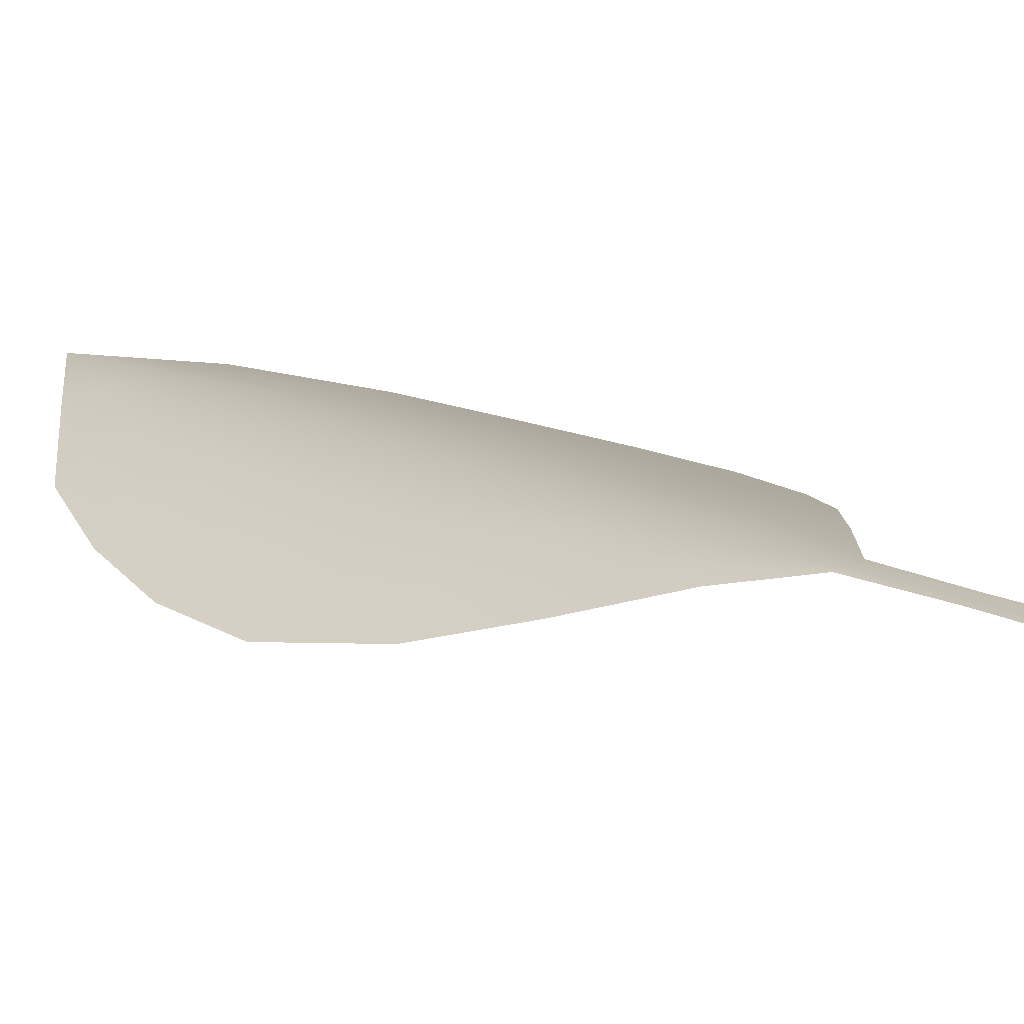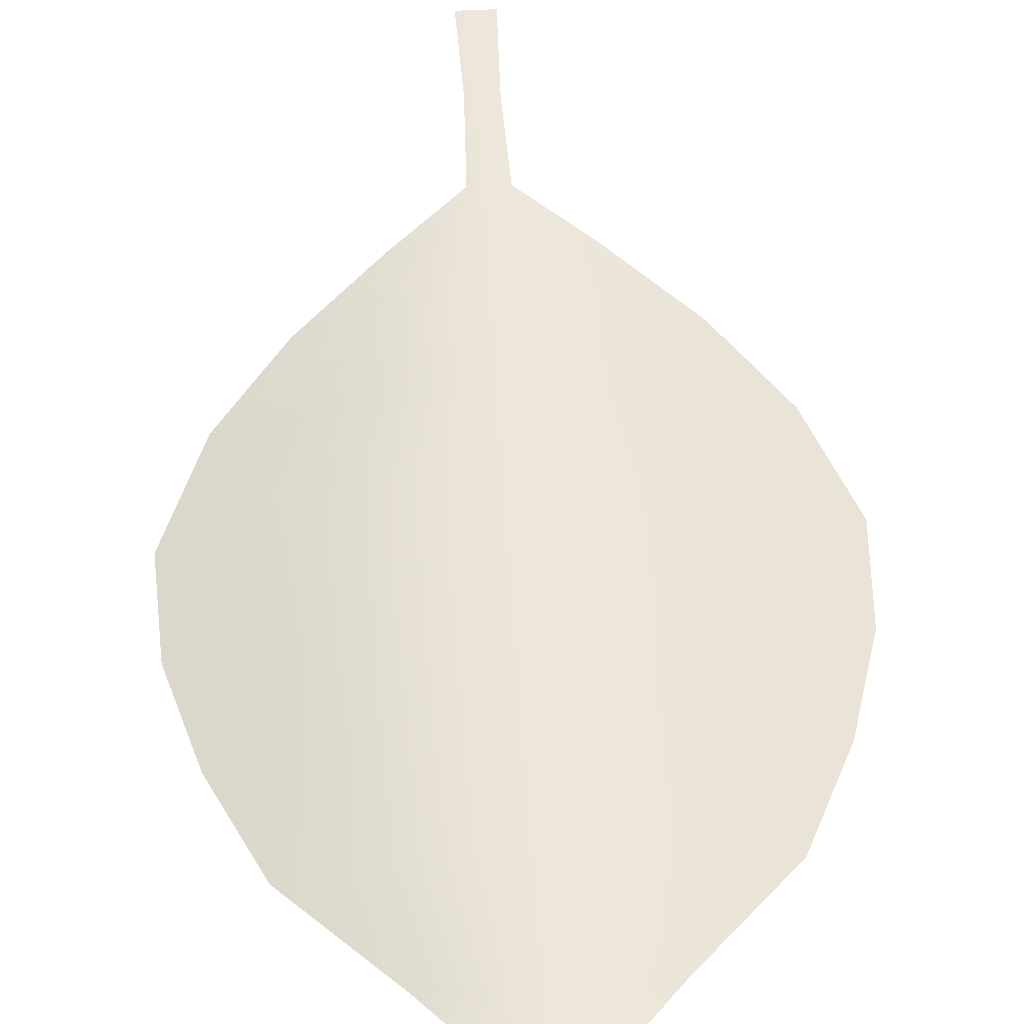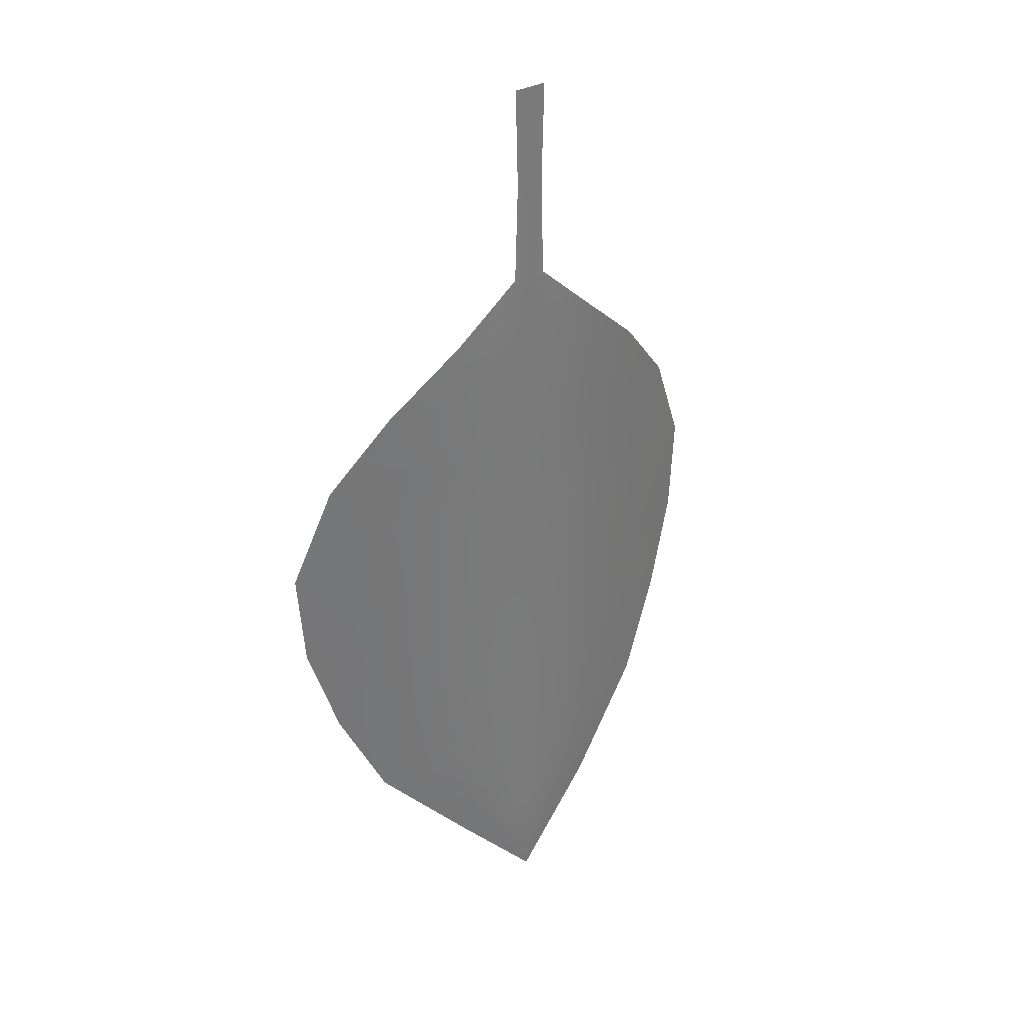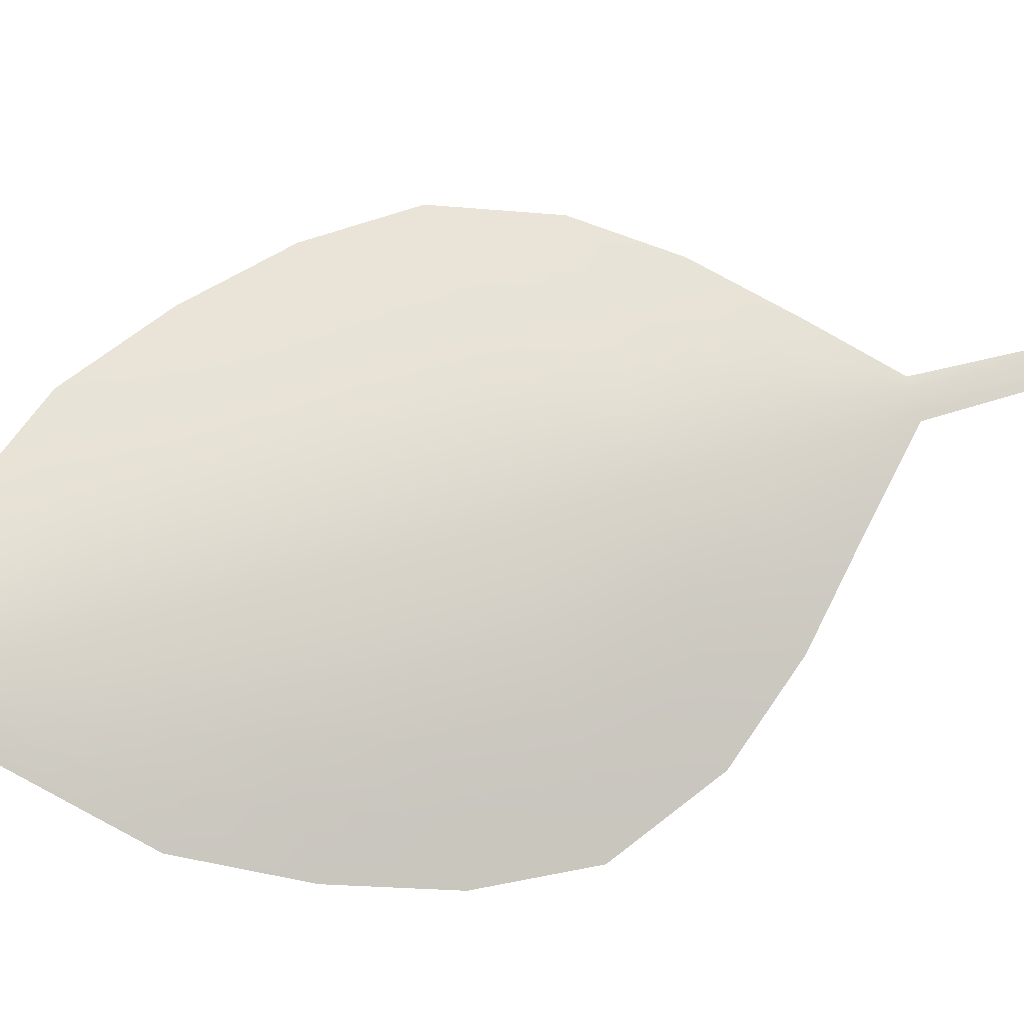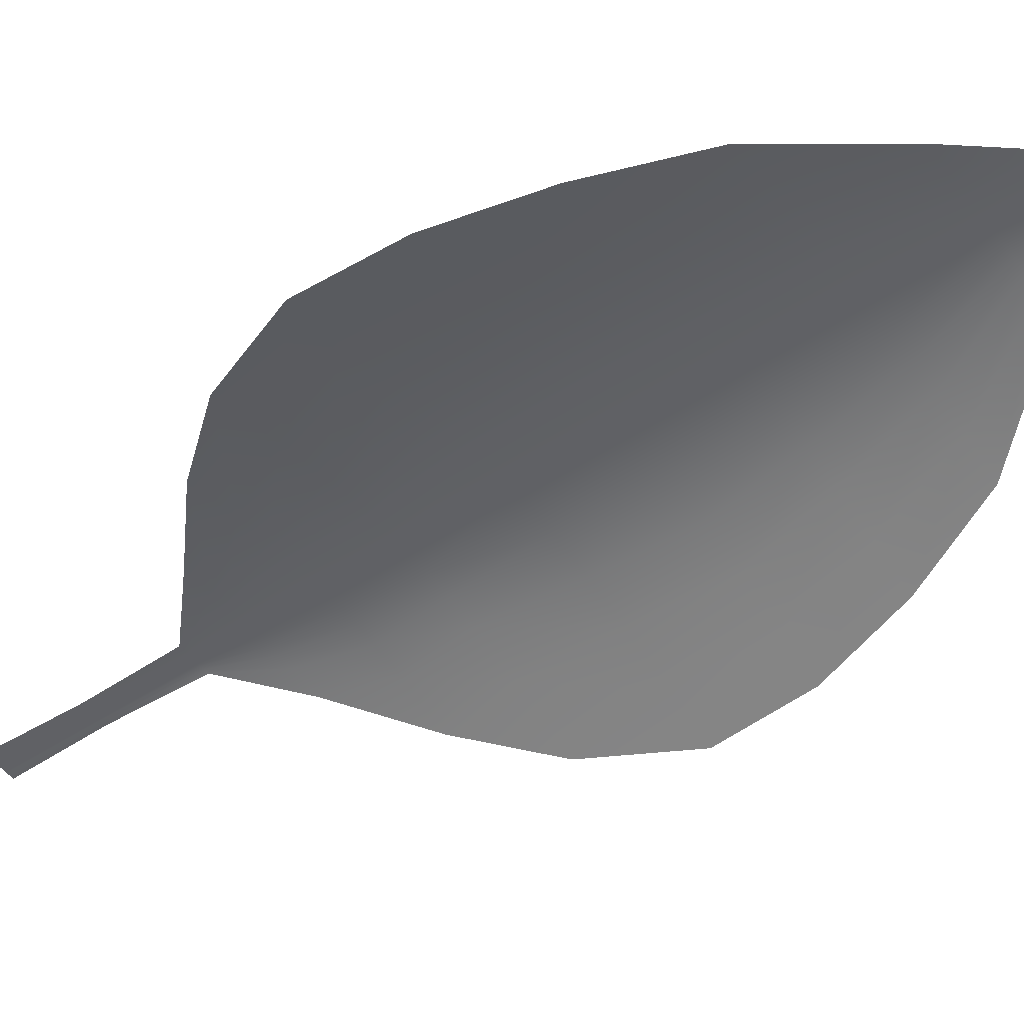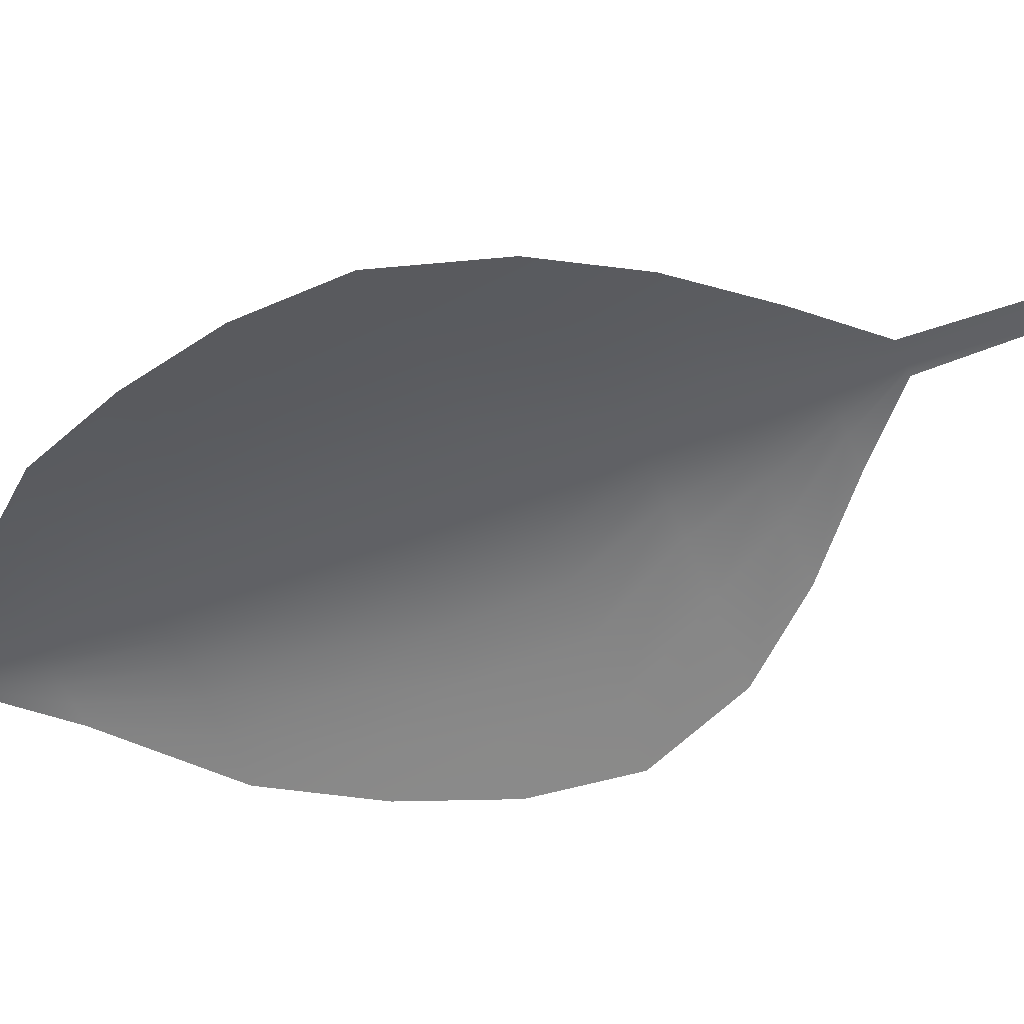
<metadata>
{"format":"obj","ext":"obj","renderer":"f3d","projection":"perspective","resolution":1024,"background":"white","views":[{"elev":17.9,"azim":-47.4,"up":"+Y"},{"elev":51.9,"azim":176.6,"up":"+Y"},{"elev":33.7,"azim":143.1,"up":"+Z"},{"elev":73.1,"azim":-104.8,"up":"+Y"},{"elev":-49.4,"azim":125.5,"up":"+Y"},{"elev":-48.7,"azim":-66.6,"up":"+Y"}]}
</metadata>
<code>
g default
v -0.01716 -0.000349 0
v -0.01297 -0.000199 0
v -0.009284 -0.000102 -0
v -0.006347 0 0
v -0.003487 0 0
v 0 0 -0
v 0.003487 0 0
v 0.006347 0 0
v 0.009284 0 -0
v 0.01297 -0.000102 0
v 0.01716 -0.000222 0
v -0.0146 -0.000222 -0.1
v -0.01105 -0.000199 -0.1
v -0.00791 0 -0.1
v -0.005406 0 -0.1
v -0.002968 0 -0.1
v 0 0 -0.1
v 0.002968 0 -0.1
v 0.005406 0 -0.1
v 0.00791 0 -0.1
v 0.01105 0 -0.1
v 0.0146 -0.000102 -0.1
v -0.01761 -0.000349 -0.2
v -0.0127 -0.000199 -0.2
v -0.009141 -0.000102 -0.2
v -0.006261 0 -0.2
v -0.003426 0 -0.2
v 0 0 -0.2
v 0.003426 0 -0.2
v 0.006261 0 -0.2
v 0.009141 0 -0.2
v 0.0127 -0.000102 -0.2
v 0.01761 -0.000222 -0.2
v -0.08172 -0.007677 -0.2583
v -0.04943 -0.002865 -0.2583
v -0.0334 -0.001317 -0.2583
v -0.02269 -0.000609 -0.2583
v -0.01256 -0.000199 -0.2583
v 0 0 -0.2583
v 0.01256 -0.000199 -0.2583
v 0.02269 -0.000609 -0.2583
v 0.0334 -0.001317 -0.2583
v 0.04943 -0.002865 -0.2583
v 0.08172 -0.007677 -0.2583
v -0.2198 -0.04544 -0.4
v -0.1451 -0.02261 -0.4
v -0.09038 -0.009324 -0.4
v -0.05868 -0.004018 -0.4
v -0.03191 -0.001202 -0.4
v 0 0 -0.4
v 0.03191 -0.001202 -0.4
v 0.05868 -0.004018 -0.4
v 0.09038 -0.009324 -0.4
v 0.1451 -0.02261 -0.4
v 0.2198 -0.04544 -0.4
v -0.2606 -0.05795 -0.5
v -0.2047 -0.04065 -0.5
v -0.1465 -0.023 -0.5
v -0.0973 -0.01074 -0.5
v -0.05251 -0.003229 -0.5
v 0 0 -0.5
v 0.05251 -0.003229 -0.5
v 0.0973 -0.01074 -0.5
v 0.1465 -0.023 -0.5
v 0.2047 -0.04065 -0.5
v 0.2606 -0.05795 -0.5
v -0.2541 -0.05602 -0.6
v -0.2026 -0.04 -0.6
v -0.15 -0.02398 -0.6
v -0.1022 -0.01179 -0.6
v -0.05595 -0.003659 -0.6
v 0 0 -0.6
v 0.05595 -0.003659 -0.6
v 0.1022 -0.01179 -0.6
v 0.15 -0.02398 -0.6
v 0.2026 -0.04 -0.6
v 0.2541 -0.05602 -0.6
v -0.2244 -0.04689 -0.7
v -0.1742 -0.03115 -0.7
v -0.1256 -0.01737 -0.7
v -0.08682 -0.008629 -0.7
v -0.04739 -0.002636 -0.7
v 0 0 -0.7
v 0.04739 -0.002636 -0.7
v 0.08682 -0.008629 -0.7
v 0.1256 -0.01737 -0.7
v 0.1742 -0.03115 -0.7
v 0.2244 -0.04689 -0.7
v -0.1782 -0.03239 -0.8
v -0.1345 -0.01971 -0.8
v -0.09675 -0.01063 -0.8
v -0.06643 -0.005127 -0.8
v -0.03732 -0.001641 -0.8
v 0 0 -0.8
v 0.03732 -0.001641 -0.8
v 0.06643 -0.005127 -0.8
v 0.09675 -0.01063 -0.8
v 0.1345 -0.01971 -0.8
v 0.1782 -0.03239 -0.8
v -0.08855 -0.008965 -0.9
v -0.0665 -0.005127 -0.9
v -0.04802 -0.002706 -0.9
v -0.03321 -0.001302 -0.9
v -0.01842 -0.000402 -0.9
v 0 0 -0.9
v 0.01842 -0.000402 -0.9
v 0.03321 -0.001302 -0.9
v 0.04802 -0.002706 -0.9
v 0.0665 -0.005127 -0.9
v 0.08855 -0.008965 -0.9
v 0 0 -1
v 0.157 -0.02602 -0.3252
v 0.1008 -0.0115 -0.3252
v 0.06444 -0.00483 -0.3252
v 0.04246 -0.002121 -0.3252
v 0.02323 -0.000638 -0.3252
v 0 0 -0.3252
v -0.02323 -0.000638 -0.3252
v -0.04246 -0.002121 -0.3252
v -0.06444 -0.00483 -0.3252
v -0.1008 -0.0115 -0.3252
v -0.157 -0.02602 -0.3252
g pPlane1
f 1 2 13 12
f 2 3 14 13
f 3 4 15 14
f 4 5 16 15
f 5 6 17 16
f 6 7 18 17
f 7 8 19 18
f 8 9 20 19
f 9 10 21 20
f 10 11 22 21
f 12 13 24 23
f 13 14 25 24
f 14 15 26 25
f 15 16 27 26
f 16 17 28 27
f 17 18 29 28
f 18 19 30 29
f 19 20 31 30
f 20 21 32 31
f 21 22 33 32
f 23 24 35 34
f 24 25 36 35
f 25 26 37 36
f 26 27 38 37
f 27 28 39 38
f 28 29 40 39
f 29 30 41 40
f 30 31 42 41
f 31 32 43 42
f 32 33 44 43
f 34 35 121 122
f 35 36 120 121
f 36 37 119 120
f 37 38 118 119
f 38 39 117 118
f 39 40 116 117
f 40 41 115 116
f 41 42 114 115
f 42 43 113 114
f 43 44 112 113
f 45 46 57 56
f 46 47 58 57
f 47 48 59 58
f 48 49 60 59
f 49 50 61 60
f 50 51 62 61
f 51 52 63 62
f 52 53 64 63
f 53 54 65 64
f 54 55 66 65
f 56 57 68 67
f 57 58 69 68
f 58 59 70 69
f 59 60 71 70
f 60 61 72 71
f 61 62 73 72
f 62 63 74 73
f 63 64 75 74
f 64 65 76 75
f 65 66 77 76
f 67 68 79 78
f 68 69 80 79
f 69 70 81 80
f 70 71 82 81
f 71 72 83 82
f 72 73 84 83
f 73 74 85 84
f 74 75 86 85
f 75 76 87 86
f 76 77 88 87
f 78 79 90 89
f 79 80 91 90
f 80 81 92 91
f 81 82 93 92
f 82 83 94 93
f 83 84 95 94
f 84 85 96 95
f 85 86 97 96
f 86 87 98 97
f 87 88 99 98
f 89 90 101 100
f 90 91 102 101
f 91 92 103 102
f 92 93 104 103
f 93 94 105 104
f 94 95 106 105
f 95 96 107 106
f 96 97 108 107
f 97 98 109 108
f 98 99 110 109
f 100 101 111
f 101 102 111
f 102 103 111
f 103 104 111
f 104 105 111
f 105 106 111
f 106 107 111
f 107 108 111
f 108 109 111
f 109 110 111
f 113 112 55 54
f 114 113 54 53
f 115 114 53 52
f 116 115 52 51
f 117 116 51 50
f 118 117 50 49
f 119 118 49 48
f 120 119 48 47
f 121 120 47 46
f 122 121 46 45

</code>
